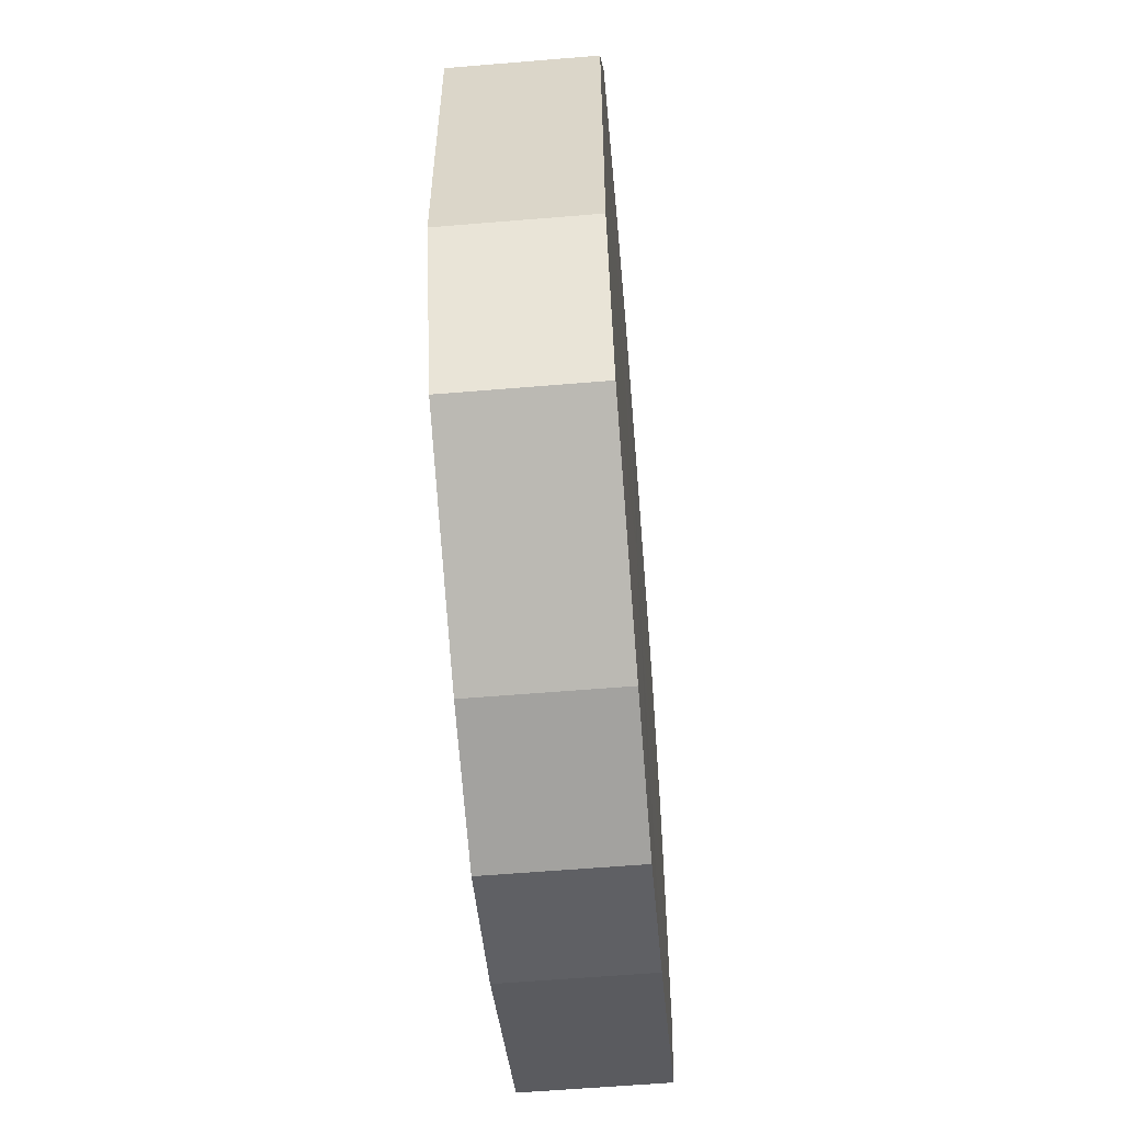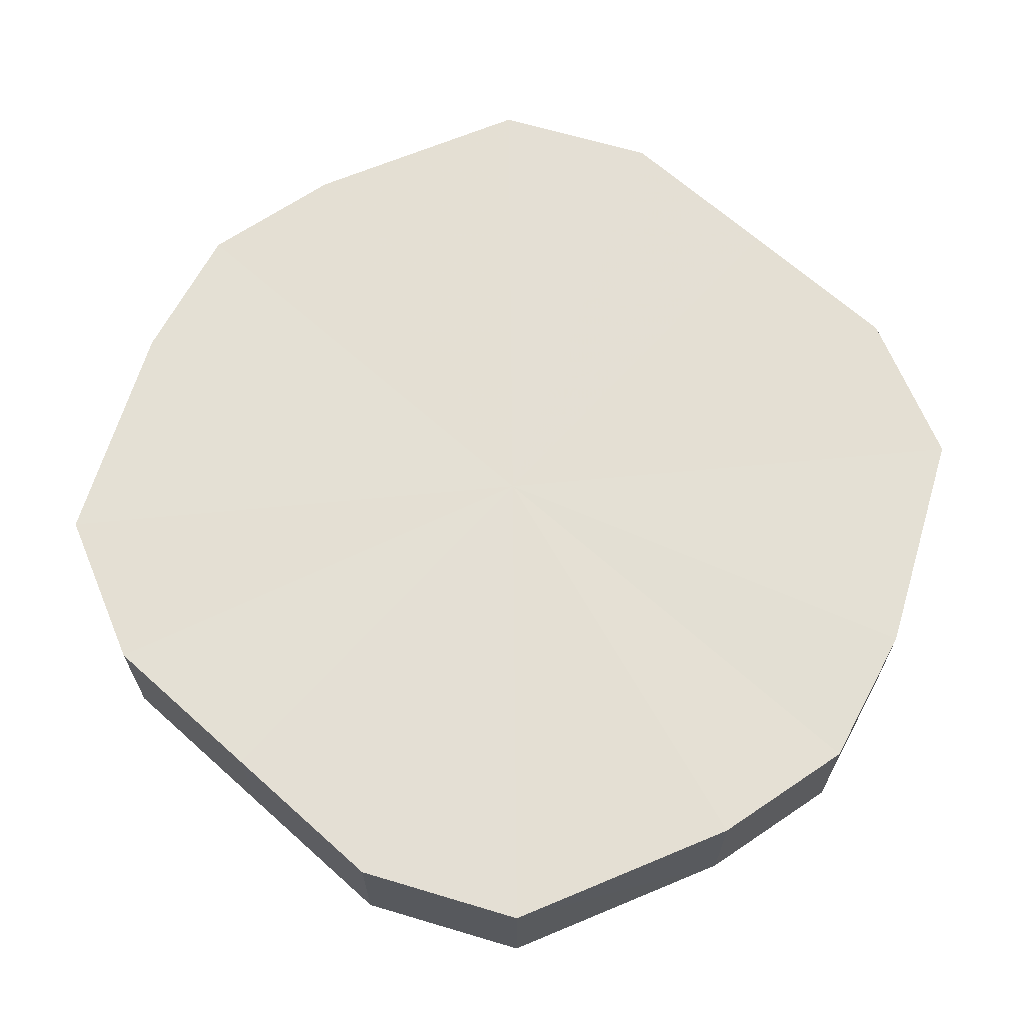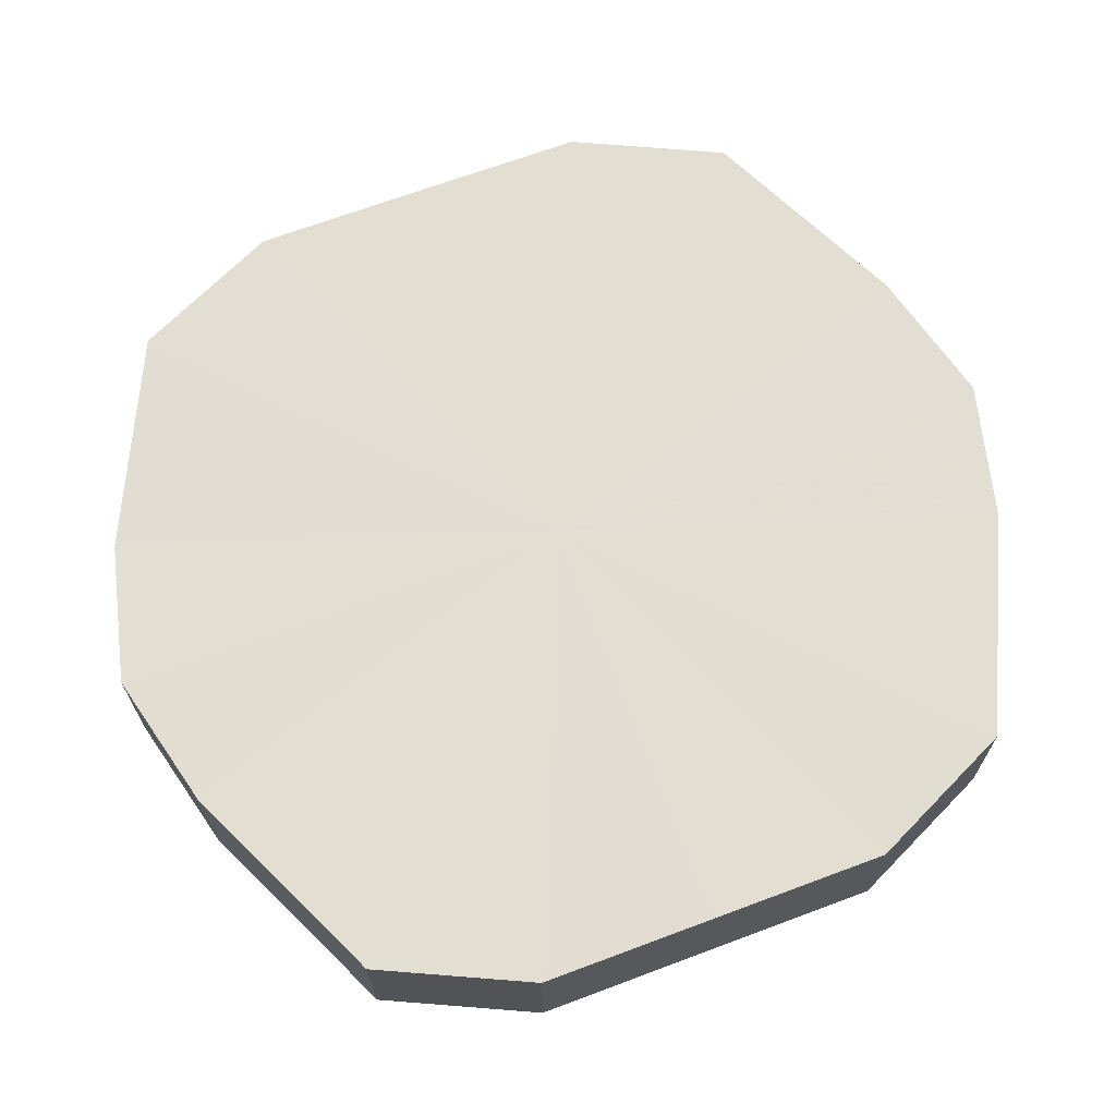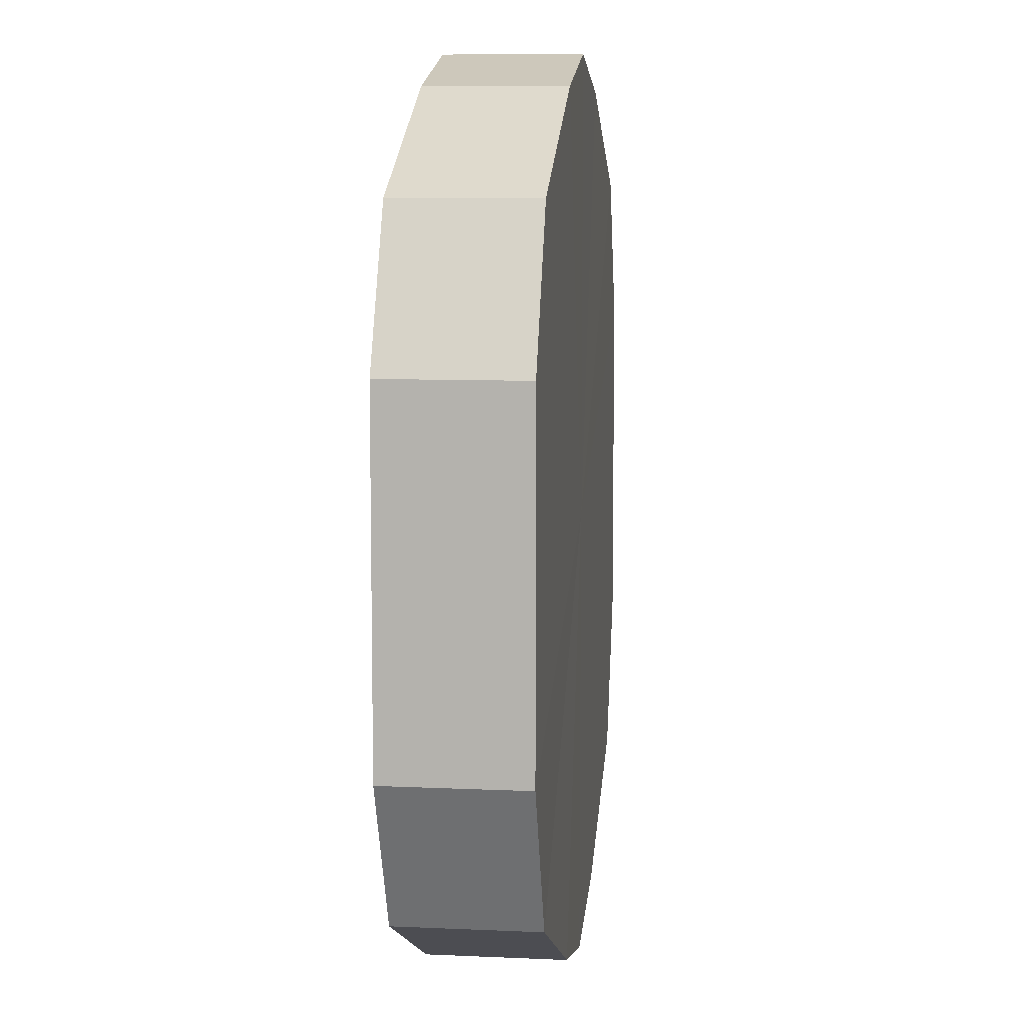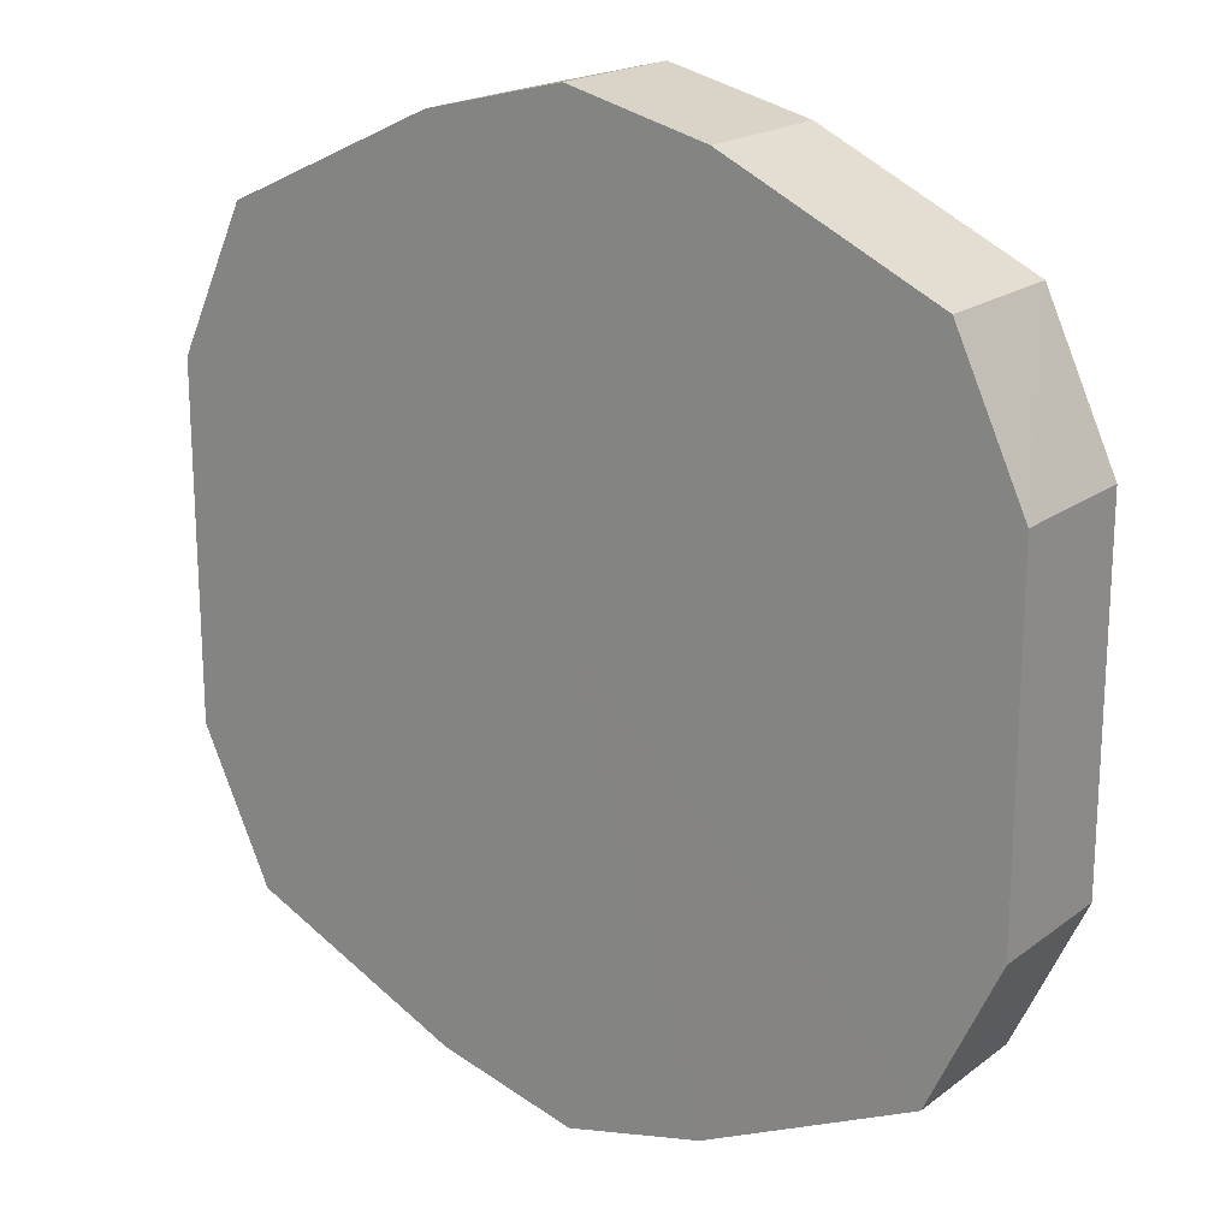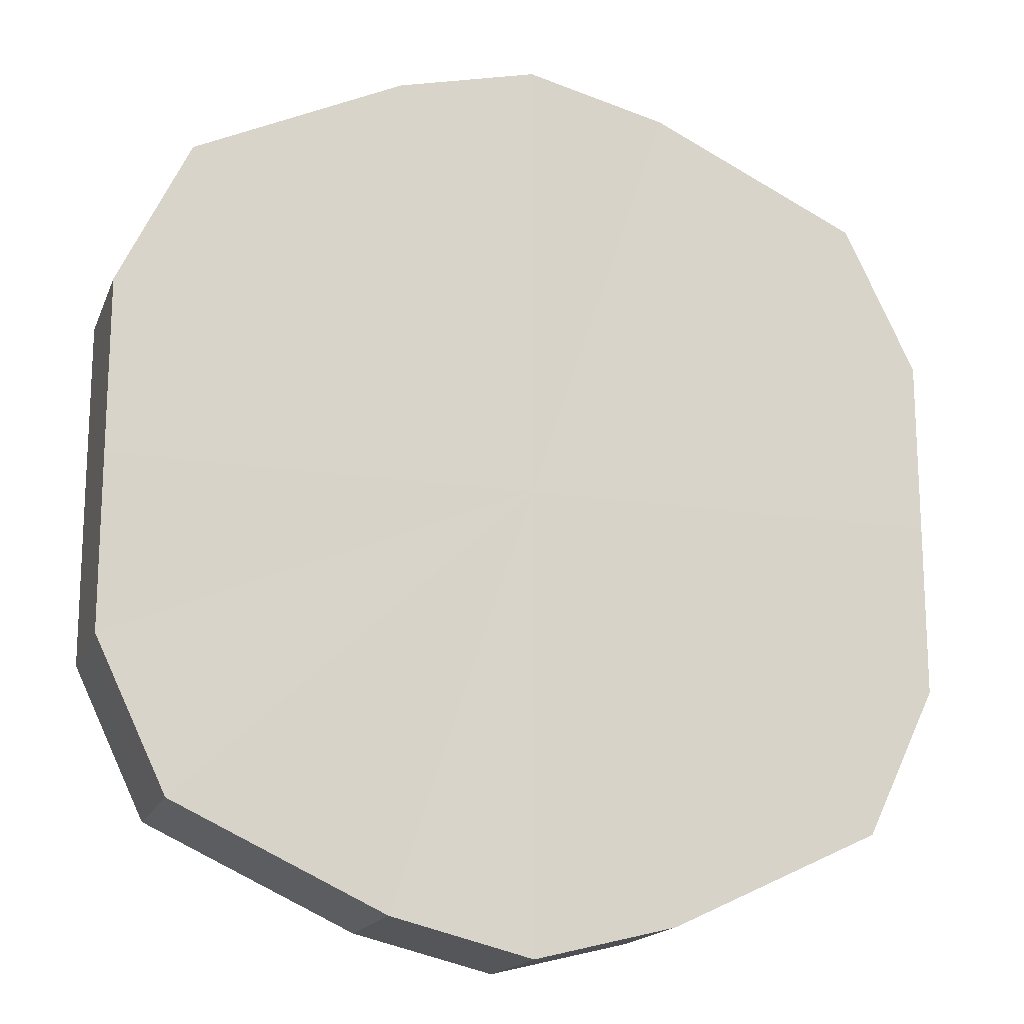
<metadata>
{"format":"obj","ext":"obj","renderer":"f3d","projection":"perspective","resolution":1024,"background":"white","views":[{"elev":-58.6,"azim":94.8,"up":"+Z"},{"elev":66.3,"azim":132.0,"up":"+Y"},{"elev":67.8,"azim":69.4,"up":"+Y"},{"elev":8.7,"azim":-83.2,"up":"+Z"},{"elev":19.4,"azim":-143.4,"up":"+Z"},{"elev":-17.0,"azim":-17.3,"up":"+Z"}]}
</metadata>
<code>
o 808
v 2226 1881 23.12
v 2226 1881 23.15
v 2226 1881 23.12
v 2226 1881 23.17
v 2226 1881 23.15
v 2226 1881 23.1
v 2226 1881 23.1
v 2226 1881 23.18
v 2226 1881 23.17
v 2226 1881 23.08
v 2226 1881 23.08
v 2226 1881 23.19
v 2226 1881 23.18
v 2226 1881 23.06
v 2226 1881 23.06
v 2226 1881 23.18
v 2226 1881 23.19
v 2226 1881 23.06
v 2226 1881 23.06
v 2226 1881 23.17
v 2226 1881 23.18
v 2226 1881 23.06
v 2226 1881 23.06
v 2226 1881 23.15
v 2226 1881 23.17
v 2226 1881 23.08
v 2226 1881 23.08
v 2226 1881 23.12
v 2226 1881 23.15
v 2226 1881 23.1
v 2226 1881 23.1
v 2226 1881 23.12
v 2226 1881 23.12
v 2226 1881 23.15
v 2226 1881 23.15
v 2226 1881 23.17
v 2226 1881 23.17
v 2226 1881 23.1
v 2226 1881 23.12
v 2226 1881 23.08
v 2226 1881 23.1
v 2226 1881 23.18
v 2226 1881 23.18
v 2226 1881 23.06
v 2226 1881 23.08
v 2226 1881 23.06
v 2226 1881 23.06
v 2226 1881 23.19
v 2226 1881 23.19
v 2226 1881 23.06
v 2226 1881 23.06
v 2226 1881 23.08
v 2226 1881 23.06
v 2226 1881 23.18
v 2226 1881 23.18
v 2226 1881 23.1
v 2226 1881 23.08
v 2226 1881 23.12
v 2226 1881 23.1
v 2226 1881 23.17
v 2226 1881 23.17
v 2226 1881 23.15
v 2226 1881 23.12
v 2226 1881 23.15
v 2226 1881 23.12
v 2226 1881 23.15
v 2226 1881 23.12
v 2226 1881 23.17
v 2226 1881 23.1
v 2226 1881 23.18
v 2226 1881 23.08
v 2226 1881 23.19
v 2226 1881 23.06
v 2226 1881 23.18
v 2226 1881 23.06
v 2226 1881 23.17
v 2226 1881 23.06
v 2226 1881 23.15
v 2226 1881 23.08
v 2226 1881 23.12
v 2226 1881 23.1
v 2226 1881 23.12
v 2226 1881 23.12
v 2226 1881 23.15
v 2226 1881 23.1
v 2226 1881 23.17
v 2226 1881 23.08
v 2226 1881 23.18
v 2226 1881 23.06
v 2226 1881 23.19
v 2226 1881 23.06
v 2226 1881 23.18
v 2226 1881 23.06
v 2226 1881 23.17
v 2226 1881 23.08
v 2226 1881 23.15
v 2226 1881 23.1
v 2226 1881 23.12
f 1 2 3
f 2 4 5
f 6 1 7
f 4 8 9
f 10 6 11
f 8 12 13
f 14 10 15
f 12 16 17
f 18 14 19
f 16 20 21
f 22 18 23
f 20 24 25
f 26 22 27
f 24 28 29
f 30 26 31
f 28 30 32
f 33 34 35
f 35 36 37
f 38 39 33
f 40 41 38
f 37 42 43
f 44 45 40
f 46 47 44
f 43 48 49
f 50 51 46
f 52 53 50
f 49 54 55
f 56 57 52
f 58 59 56
f 55 60 61
f 62 63 58
f 61 64 62
f 65 66 67
f 65 68 66
f 65 67 69
f 65 70 68
f 65 69 71
f 65 72 70
f 65 71 73
f 65 74 72
f 65 73 75
f 65 76 74
f 65 75 77
f 65 78 76
f 65 77 79
f 65 80 78
f 65 79 81
f 65 81 80
f 82 83 84
f 82 85 83
f 82 84 86
f 82 87 85
f 82 86 88
f 82 89 87
f 82 88 90
f 82 91 89
f 82 90 92
f 82 93 91
f 82 92 94
f 82 95 93
f 82 94 96
f 82 97 95
f 82 96 98
f 82 98 97

</code>
